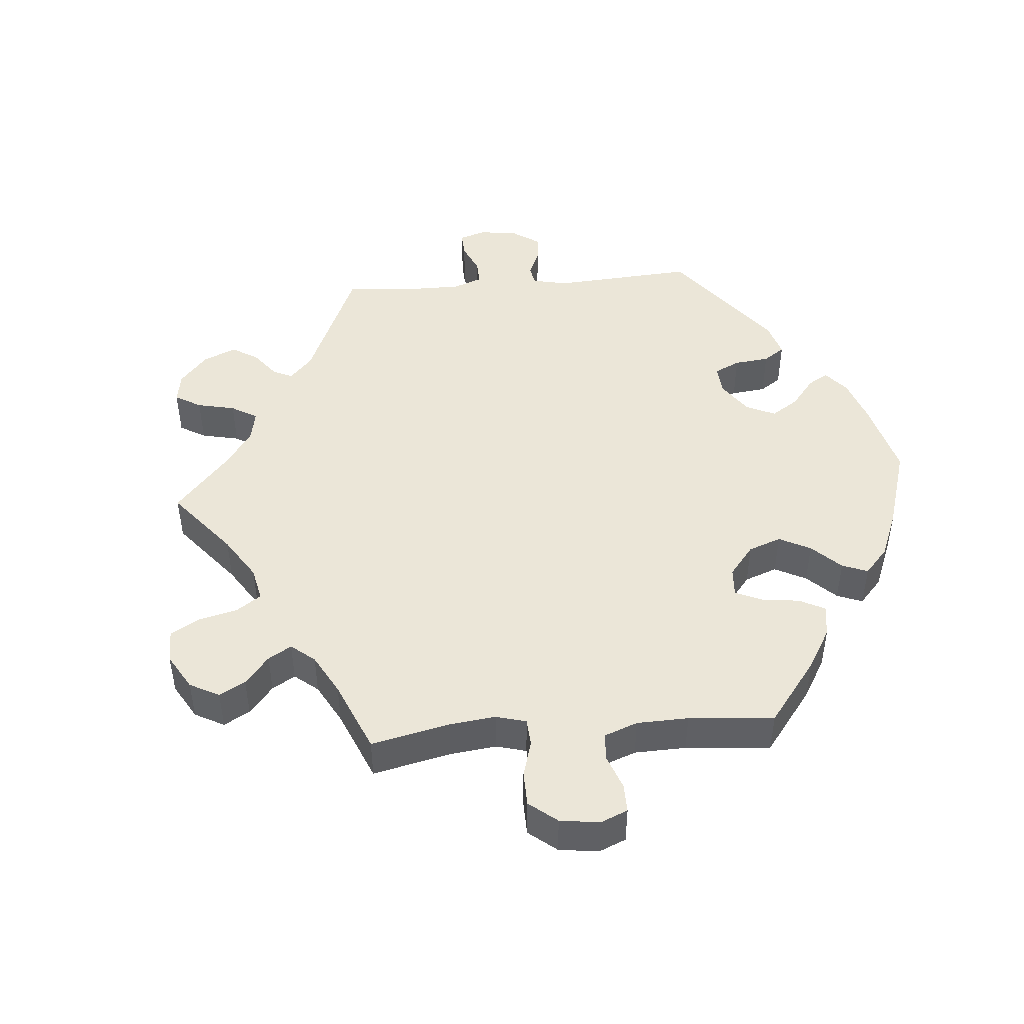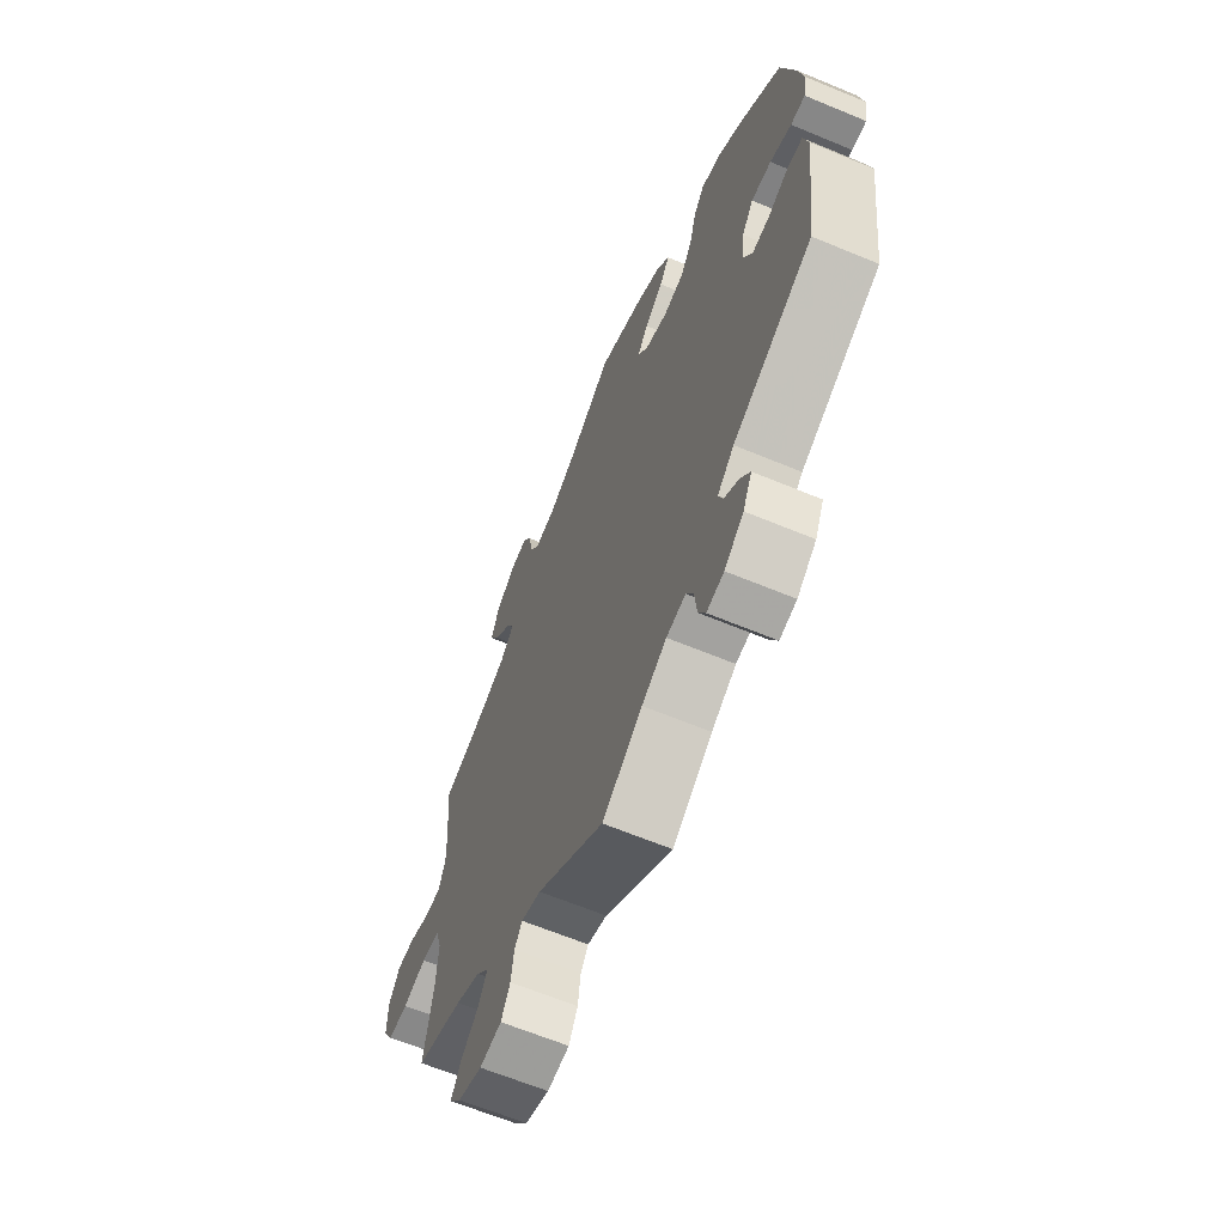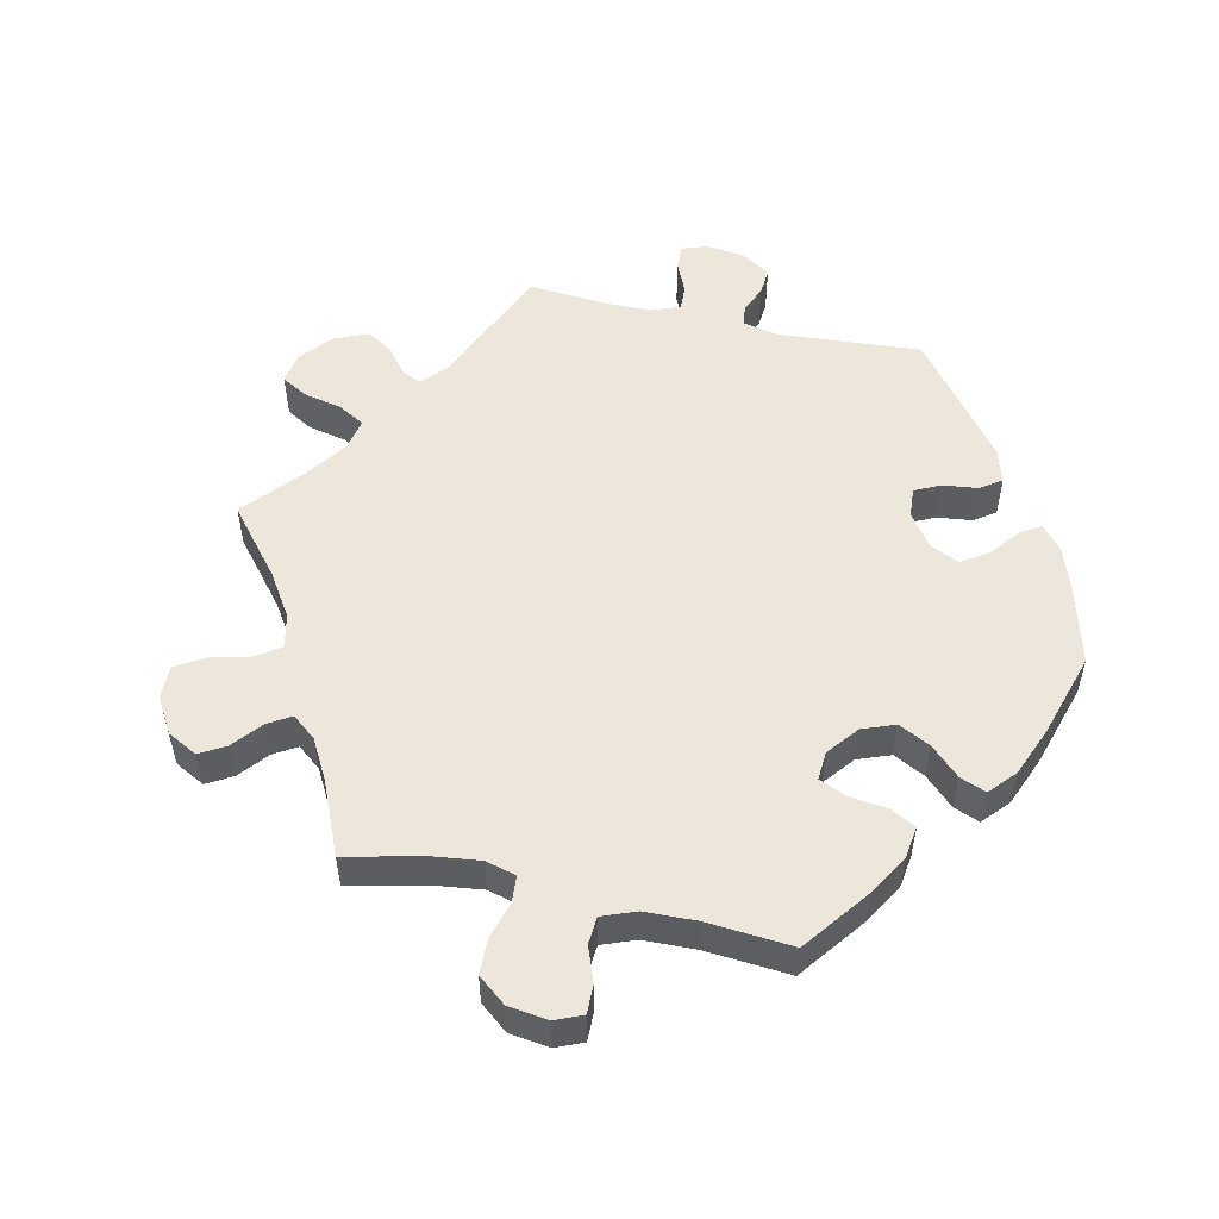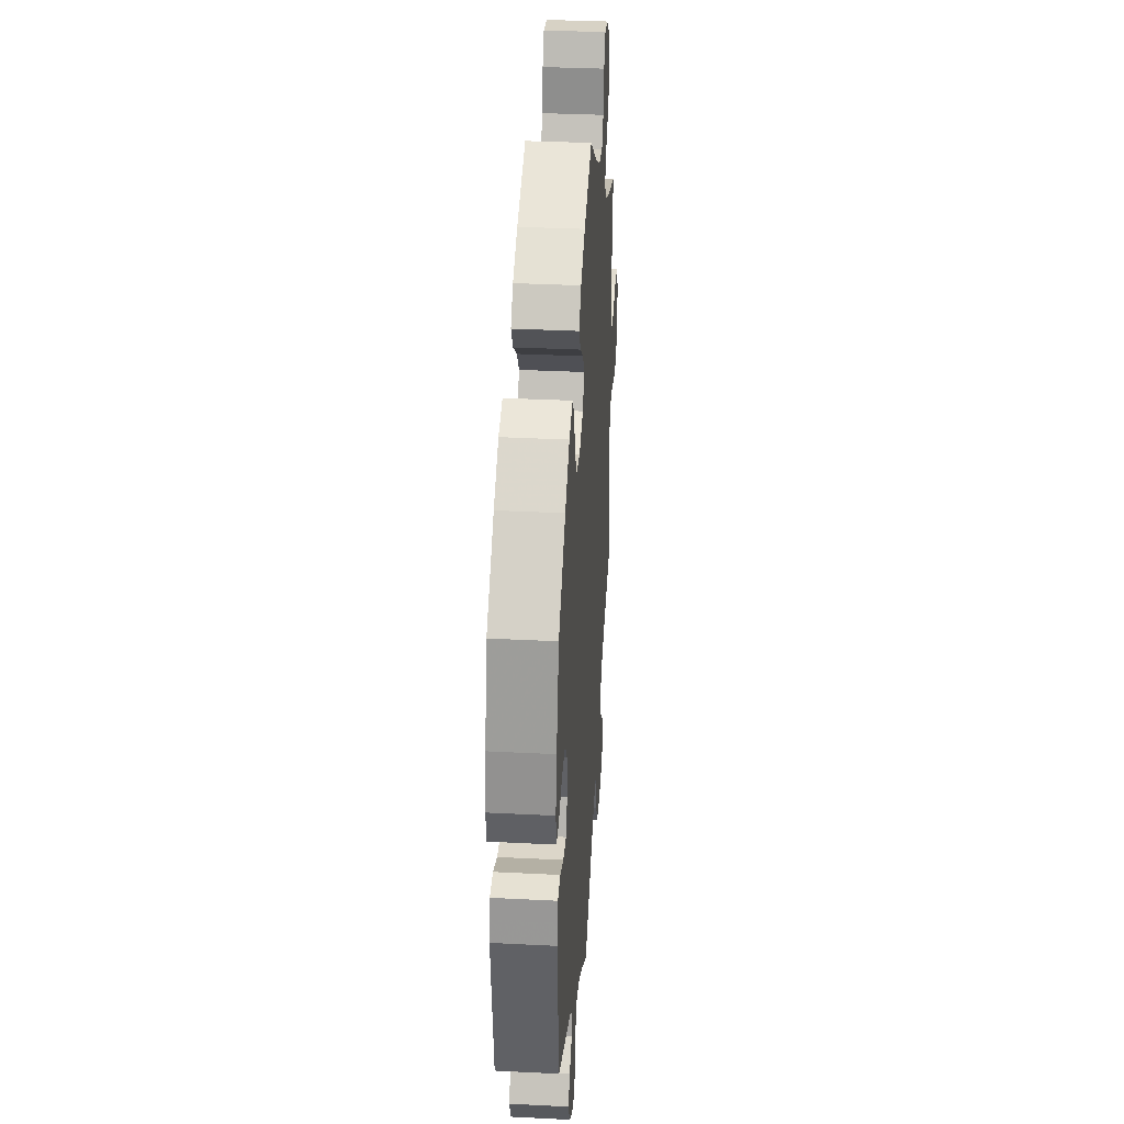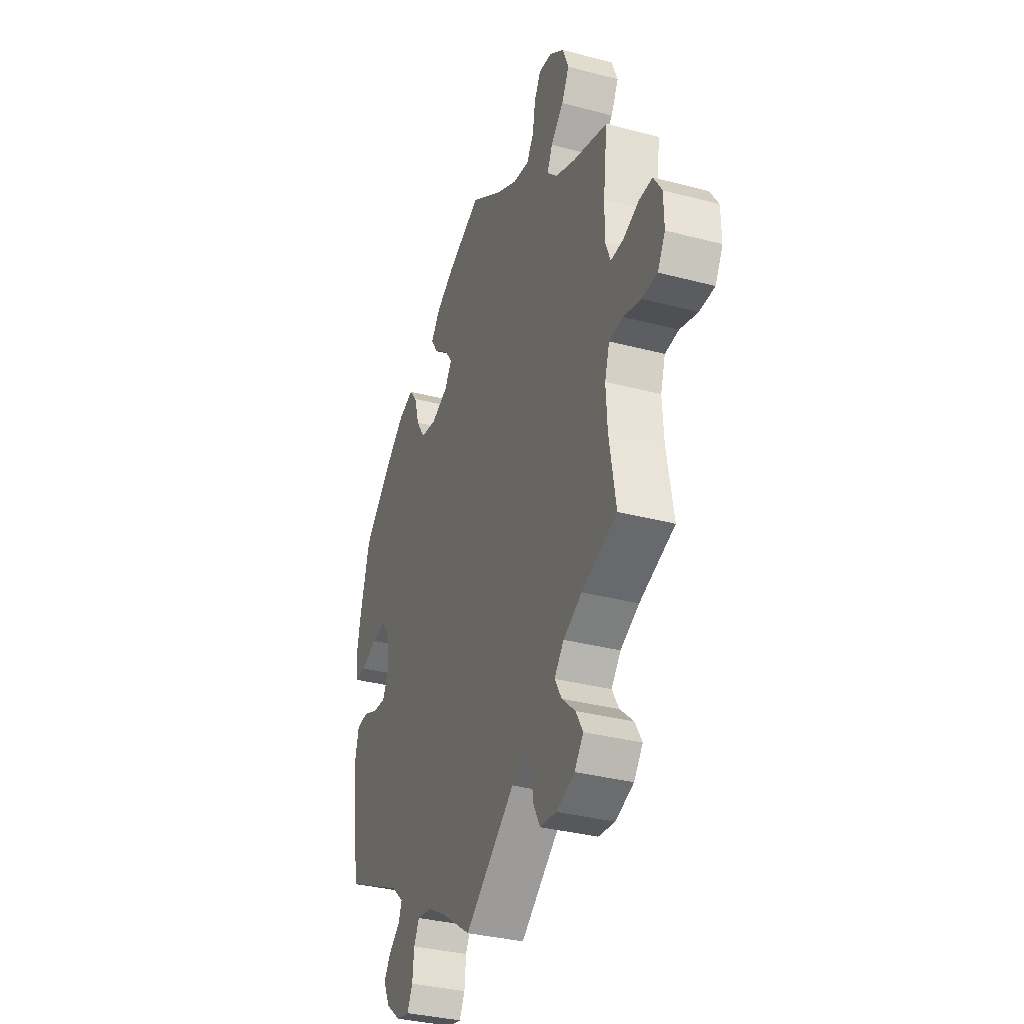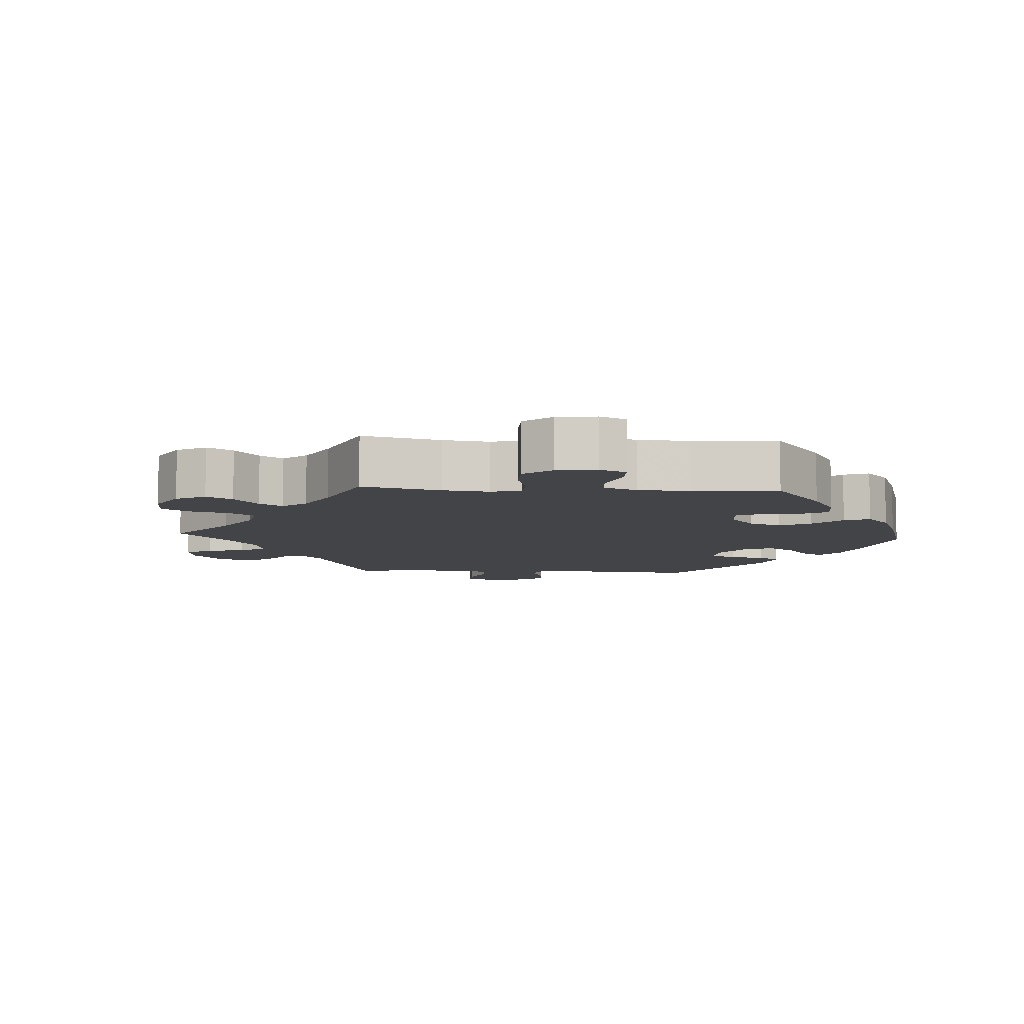
<metadata>
{"format":"obj","ext":"obj","renderer":"f3d","projection":"perspective","resolution":1024,"background":"white","views":[{"elev":46.3,"azim":-34.6,"up":"+Y"},{"elev":-64.0,"azim":67.2,"up":"+Z"},{"elev":52.9,"azim":-17.3,"up":"+Y"},{"elev":34.3,"azim":93.9,"up":"+Z"},{"elev":-34.0,"azim":-109.7,"up":"+Z"},{"elev":-8.2,"azim":-33.7,"up":"+Y"}]}
</metadata>
<code>
v 0.531 0.07 0.175
v 0.544 0.07 0.108
v 0.536 0.07 0.064
v 0.502 0.07 0.065
v 0.452 0.07 0.085
v 0.405 0.07 0.088
v 0.378 0.07 0.05
v 0.373 0.07 -0.008
v 0.392 0.07 -0.047
v 0.433 0.07 -0.044
v 0.48 0.07 -0.024
v 0.517 0.07 -0.027
v 0.529 0.07 -0.078
v 0.501 0.07 -0.289
v 0.314 0.07 -0.379
v 0.275 0.07 -0.414
v 0.285 0.07 -0.442
v 0.32 0.07 -0.469
v 0.342 0.07 -0.501
v 0.321 0.07 -0.544
v 0.276 0.07 -0.579
v 0.236 0.07 -0.587
v 0.219 0.07 -0.554
v 0.214 0.07 -0.505
v 0.197 0.07 -0.473
v 0.152 0.07 -0.48
v 0.094 0.07 -0.513
v 0 0.07 -0.578
v -0.158 0.07 -0.458
v -0.204 0.07 -0.443
v -0.222 0.07 -0.469
v -0.229 0.07 -0.517
v -0.25 0.07 -0.556
v -0.302 0.07 -0.562
v -0.359 0.07 -0.541
v -0.387 0.07 -0.506
v -0.365 0.07 -0.468
v -0.323 0.07 -0.43
v -0.301 0.07 -0.392
v -0.331 0.07 -0.357
v -0.39 0.07 -0.328
v -0.501 0.07 -0.289
v -0.48 0.07 -0.166
v -0.476 0.07 -0.092
v -0.491 0.07 -0.044
v -0.534 0.07 -0.04
v -0.59 0.07 -0.056
v -0.638 0.07 -0.055
v -0.662 0.07 -0.013
v -0.661 0.07 0.047
v -0.635 0.07 0.088
v -0.592 0.07 0.088
v -0.542 0.07 0.069
v -0.503 0.07 0.068
v -0.487 0.07 0.109
v -0.488 0.07 0.176
v -0.501 0.07 0.288
v -0.39 0.07 0.322
v -0.328 0.07 0.348
v -0.296 0.07 0.38
v -0.313 0.07 0.415
v -0.353 0.07 0.454
v -0.377 0.07 0.498
v -0.358 0.07 0.546
v -0.312 0.07 0.581
v -0.27 0.07 0.586
v -0.25 0.07 0.55
v -0.241 0.07 0.497
v -0.219 0.07 0.464
v -0.168 0.07 0.472
v -0.102 0.07 0.507
v 0 0.07 0.577
v 0.108 0.07 0.531
v 0.167 0.07 0.497
v 0.196 0.07 0.46
v 0.173 0.07 0.425
v 0.129 0.07 0.392
v 0.104 0.07 0.358
v 0.127 0.07 0.323
v 0.18 0.07 0.302
v 0.23 0.07 0.31
v 0.258 0.07 0.353
v 0.274 0.07 0.408
v 0.299 0.07 0.439
v 0.347 0.07 0.423
v 0.407 0.07 0.376
v 0.5 0.07 0.289
v 0.531 0 0.175
v 0.544 0 0.108
v 0.536 0 0.064
v 0.502 0 0.065
v 0.452 0 0.085
v 0.405 0 0.088
v 0.378 0 0.05
v 0.373 0 -0.008
v 0.392 0 -0.047
v 0.433 0 -0.044
v 0.48 0 -0.024
v 0.517 0 -0.027
v 0.529 0 -0.078
v 0.501 0 -0.289
v 0.314 0 -0.379
v 0.275 0 -0.414
v 0.285 0 -0.442
v 0.32 0 -0.469
v 0.342 0 -0.501
v 0.321 0 -0.544
v 0.276 0 -0.579
v 0.236 0 -0.587
v 0.219 0 -0.554
v 0.214 0 -0.505
v 0.197 0 -0.473
v 0.152 0 -0.48
v 0.094 0 -0.513
v 0 0 -0.578
v -0.158 0 -0.458
v -0.204 0 -0.443
v -0.222 0 -0.469
v -0.229 0 -0.517
v -0.25 0 -0.556
v -0.302 0 -0.562
v -0.359 0 -0.541
v -0.387 0 -0.506
v -0.365 0 -0.468
v -0.323 0 -0.43
v -0.301 0 -0.392
v -0.331 0 -0.357
v -0.39 0 -0.328
v -0.501 0 -0.289
v -0.48 0 -0.166
v -0.476 0 -0.092
v -0.491 0 -0.044
v -0.534 0 -0.04
v -0.59 0 -0.056
v -0.638 0 -0.055
v -0.662 0 -0.013
v -0.661 0 0.047
v -0.635 0 0.088
v -0.592 0 0.088
v -0.542 0 0.069
v -0.503 0 0.068
v -0.487 0 0.109
v -0.488 0 0.176
v -0.501 0 0.288
v -0.39 0 0.322
v -0.328 0 0.348
v -0.296 0 0.38
v -0.313 0 0.415
v -0.353 0 0.454
v -0.377 0 0.498
v -0.358 0 0.546
v -0.312 0 0.581
v -0.27 0 0.586
v -0.25 0 0.55
v -0.241 0 0.497
v -0.219 0 0.464
v -0.168 0 0.472
v -0.102 0 0.507
v 0 0 0.577
v 0.108 0 0.531
v 0.167 0 0.497
v 0.196 0 0.46
v 0.173 0 0.425
v 0.129 0 0.392
v 0.104 0 0.358
v 0.127 0 0.323
v 0.18 0 0.302
v 0.23 0 0.31
v 0.258 0 0.353
v 0.274 0 0.408
v 0.299 0 0.439
v 0.347 0 0.423
v 0.407 0 0.376
v 0.5 0 0.289
f 82 83 84 85
f 81 82 85 86
f 74 75 76 77
f 74 77 78
f 71 72 73 74
f 70 71 74 78
f 69 70 78 79
f 65 66 67 68
f 65 68 69
f 64 65 69
f 61 62 63 64
f 60 61 64 69
f 56 57 58
f 55 56 58 59
f 54 55 59 60
f 50 51 52 53
f 50 53 54
f 49 50 54
f 46 47 48 49
f 45 46 49 54
f 44 45 54 60
f 41 42 43
f 40 41 43 44
f 39 40 44 60
f 35 36 37 38
f 35 38 39
f 34 35 39
f 31 32 33 34
f 30 31 34 39
f 29 30 39 60
f 27 28 29 60
f 21 22 23 24
f 21 24 25
f 20 21 25
f 17 18 19 20
f 16 17 20 25
f 15 16 25 26
f 13 14 15
f 10 11 12 13
f 9 10 13 15
f 8 9 15 26
f 2 3 4 5
f 2 5 6
f 1 2 6
f 81 86 87 1
f 27 60 69 79
f 27 79 80
f 7 8 26 27
f 7 27 80 81
f 81 1 6
f 6 7 81
f 172 171 170 169
f 173 172 169 168
f 164 163 162 161
f 165 164 161
f 161 160 159 158
f 165 161 158 157
f 166 165 157 156
f 155 154 153 152
f 156 155 152
f 156 152 151
f 151 150 149 148
f 156 151 148 147
f 145 144 143
f 146 145 143 142
f 147 146 142 141
f 140 139 138 137
f 141 140 137
f 141 137 136
f 136 135 134 133
f 141 136 133 132
f 147 141 132 131
f 130 129 128
f 131 130 128 127
f 147 131 127 126
f 125 124 123 122
f 126 125 122
f 126 122 121
f 121 120 119 118
f 126 121 118 117
f 147 126 117 116
f 147 116 115 114
f 111 110 109 108
f 112 111 108
f 112 108 107
f 107 106 105 104
f 112 107 104 103
f 113 112 103 102
f 102 101 100
f 100 99 98 97
f 102 100 97 96
f 113 102 96 95
f 92 91 90 89
f 93 92 89
f 93 89 88
f 88 174 173 168
f 166 156 147 114
f 167 166 114
f 114 113 95 94
f 168 167 114 94
f 93 88 168
f 168 94 93
f 1 88 89 2
f 2 89 90 3
f 3 90 91 4
f 4 91 92 5
f 5 92 93 6
f 6 93 94 7
f 7 94 95 8
f 8 95 96 9
f 9 96 97 10
f 10 97 98 11
f 11 98 99 12
f 12 99 100 13
f 13 100 101 14
f 14 101 102 15
f 15 102 103 16
f 16 103 104 17
f 17 104 105 18
f 18 105 106 19
f 19 106 107 20
f 20 107 108 21
f 21 108 109 22
f 22 109 110 23
f 23 110 111 24
f 24 111 112 25
f 25 112 113 26
f 26 113 114 27
f 27 114 115 28
f 28 115 116 29
f 29 116 117 30
f 30 117 118 31
f 31 118 119 32
f 32 119 120 33
f 33 120 121 34
f 34 121 122 35
f 35 122 123 36
f 36 123 124 37
f 37 124 125 38
f 38 125 126 39
f 39 126 127 40
f 40 127 128 41
f 41 128 129 42
f 42 129 130 43
f 43 130 131 44
f 44 131 132 45
f 45 132 133 46
f 46 133 134 47
f 47 134 135 48
f 48 135 136 49
f 49 136 137 50
f 50 137 138 51
f 51 138 139 52
f 52 139 140 53
f 53 140 141 54
f 54 141 142 55
f 55 142 143 56
f 56 143 144 57
f 57 144 145 58
f 58 145 146 59
f 59 146 147 60
f 60 147 148 61
f 61 148 149 62
f 62 149 150 63
f 63 150 151 64
f 64 151 152 65
f 65 152 153 66
f 66 153 154 67
f 67 154 155 68
f 68 155 156 69
f 69 156 157 70
f 70 157 158 71
f 71 158 159 72
f 72 159 160 73
f 73 160 161 74
f 74 161 162 75
f 75 162 163 76
f 76 163 164 77
f 77 164 165 78
f 78 165 166 79
f 79 166 167 80
f 80 167 168 81
f 81 168 169 82
f 82 169 170 83
f 83 170 171 84
f 84 171 172 85
f 85 172 173 86
f 86 173 174 87
f 87 174 88 1

</code>
